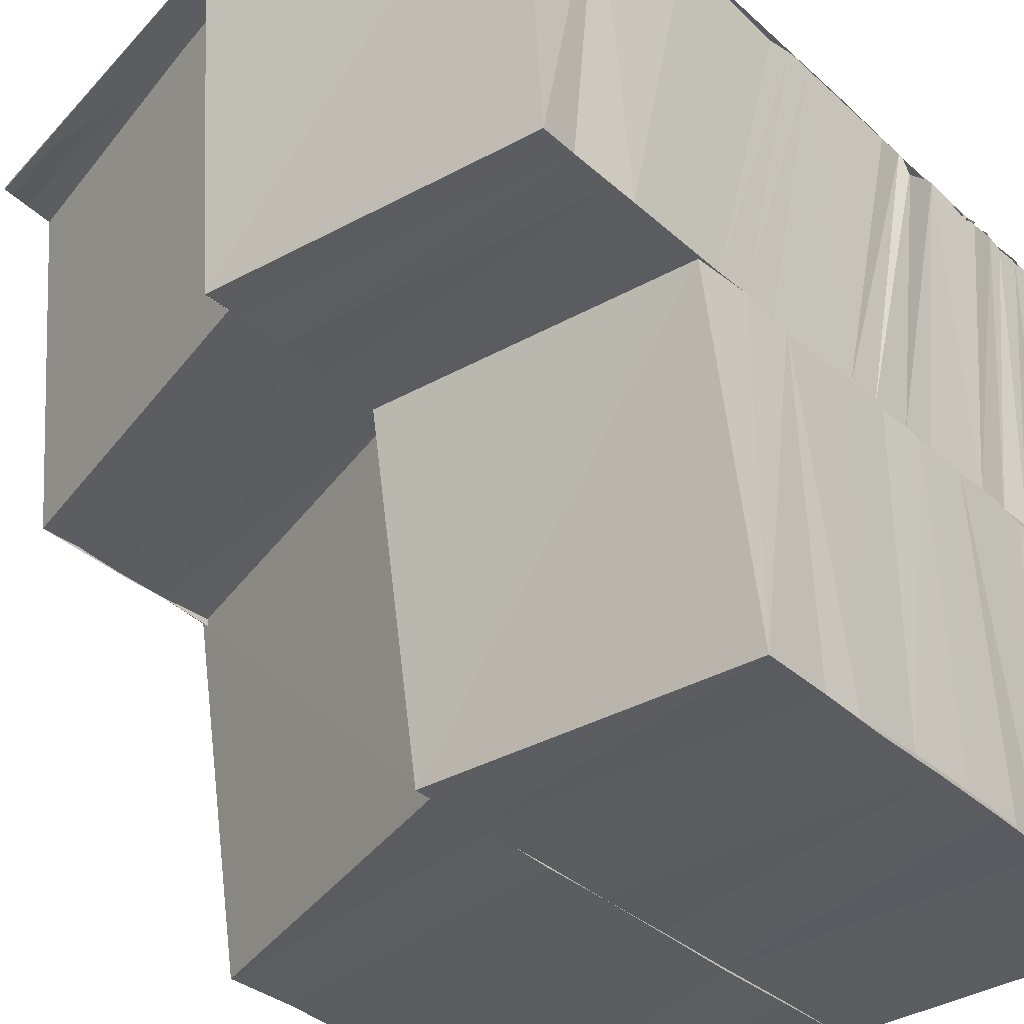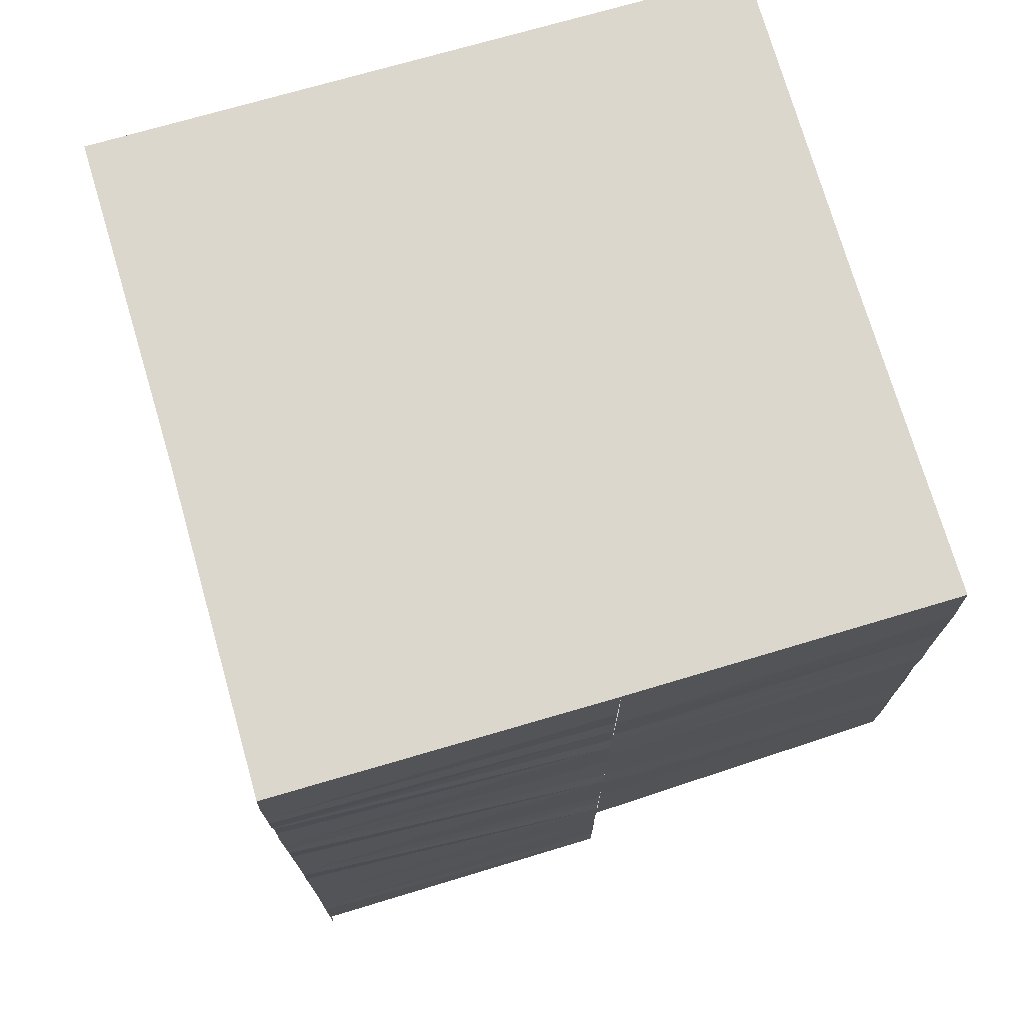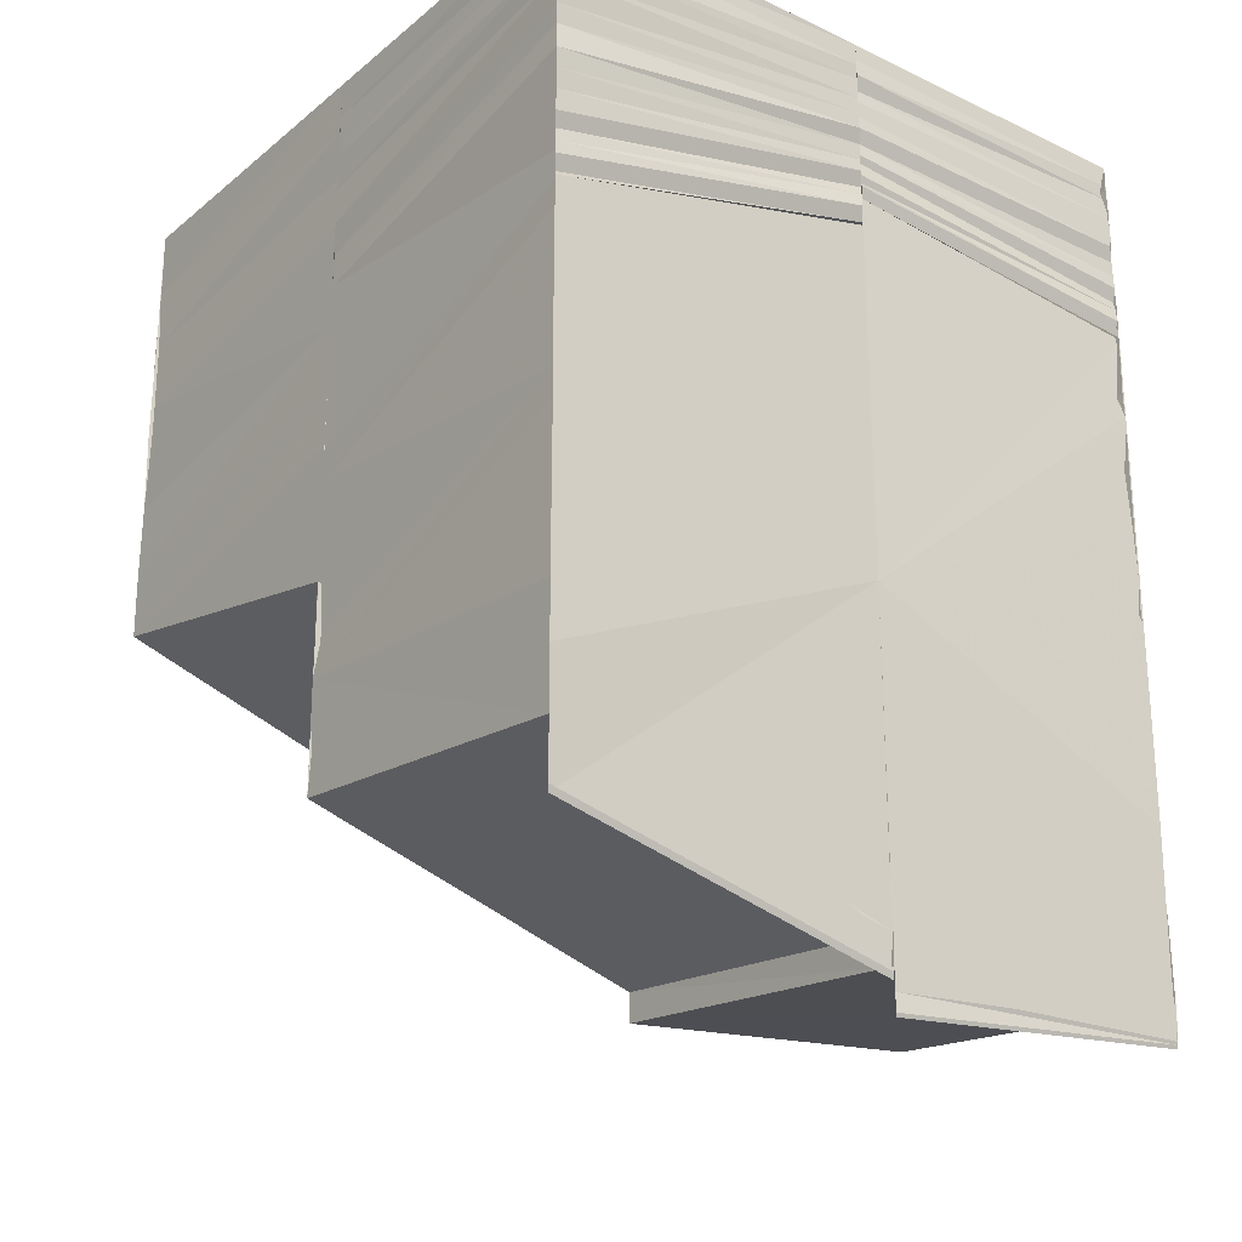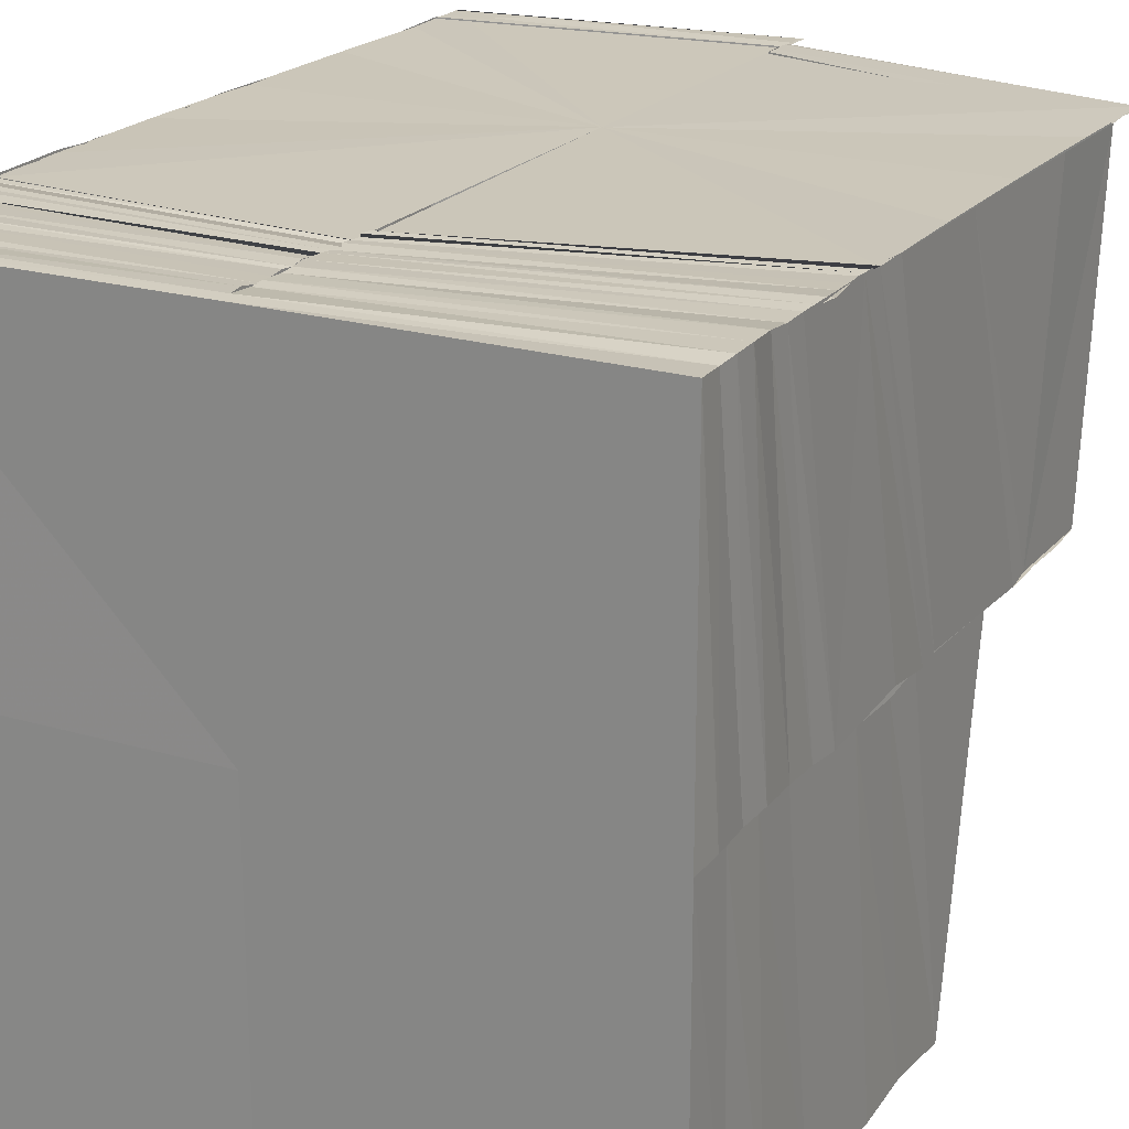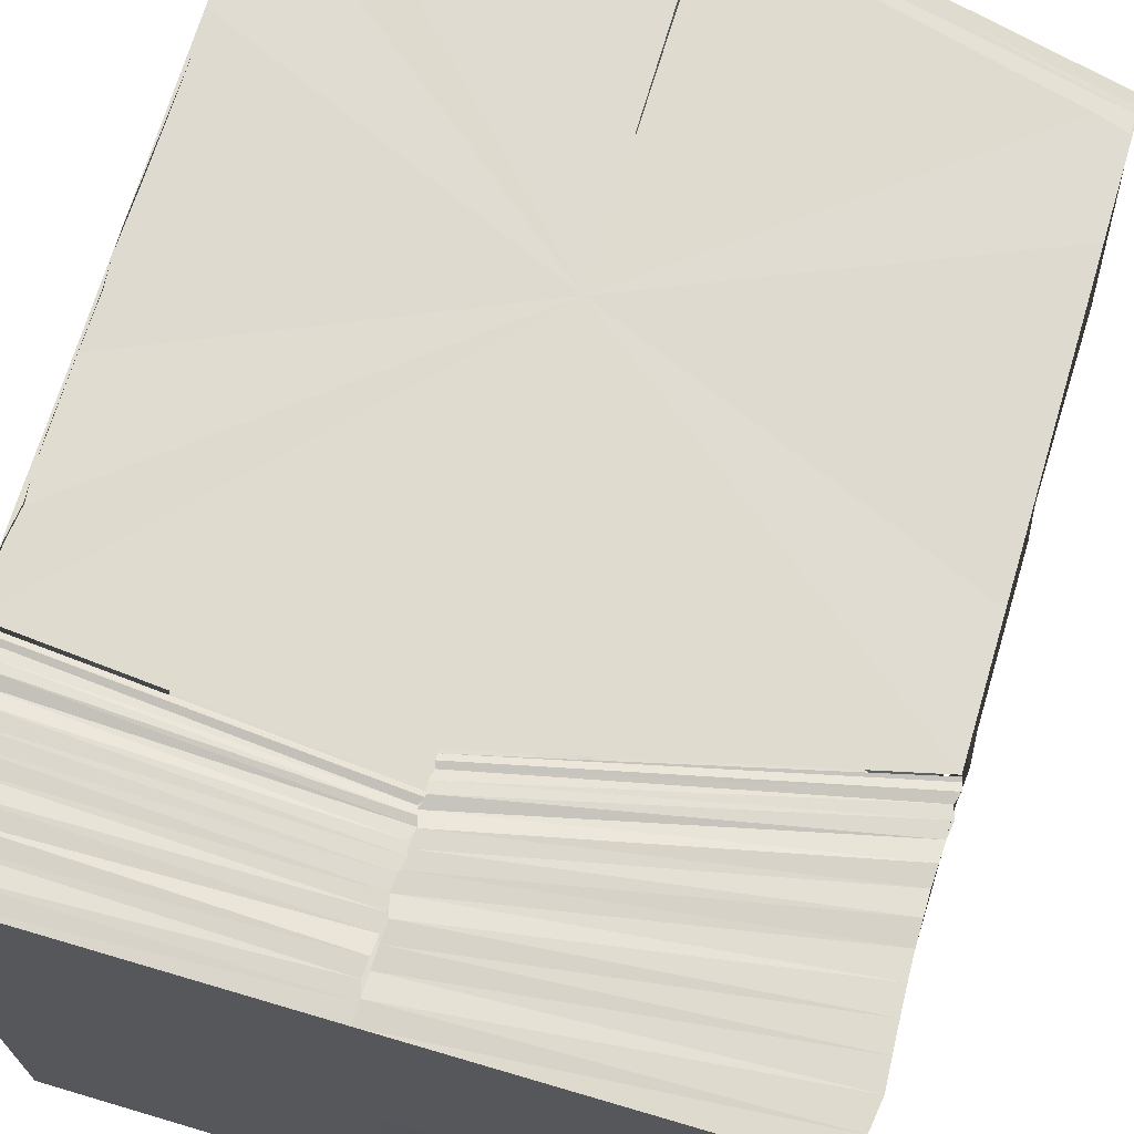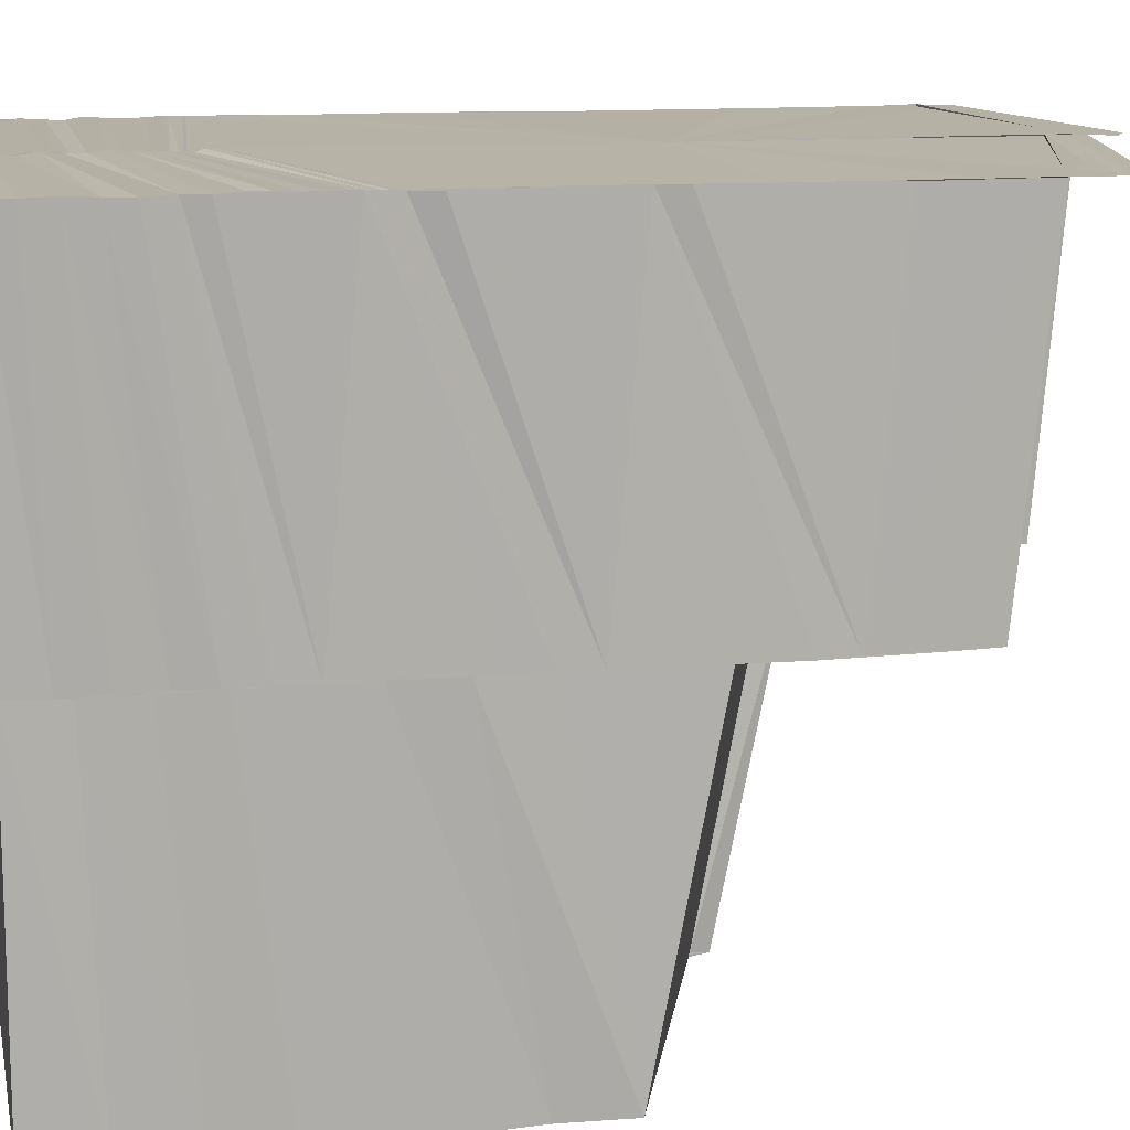
<metadata>
{"format":"obj","ext":"obj","renderer":"f3d","projection":"perspective","resolution":1024,"background":"white","views":[{"elev":-35.8,"azim":-139.9,"up":"+Y"},{"elev":73.0,"azim":-106.2,"up":"+Z"},{"elev":-23.8,"azim":142.0,"up":"+Z"},{"elev":21.2,"azim":28.1,"up":"+Y"},{"elev":70.2,"azim":16.5,"up":"+Y"},{"elev":12.4,"azim":78.3,"up":"+Y"}]}
</metadata>
<code>
o 30636
v 2203 1907 8.851
v 2203 1907 8.848
v 2203 1907 8.851
v 2203 1907 8.849
v 2203 1907 8.851
v 2203 1907 8.846
v 2203 1907 8.846
v 2203 1907 8.843
v 2203 1907 8.844
v 2203 1907 8.841
v 2203 1907 8.842
v 2203 1907 8.839
v 2203 1907 8.84
v 2203 1907 8.842
v 2203 1907 8.836
v 2203 1907 8.838
v 2203 1907 8.84
v 2203 1907 8.843
v 2203 1907 8.845
v 2203 1907 8.841
v 2203 1907 8.846
v 2203 1907 8.848
v 2203 1907 8.847
v 2203 1907 8.849
v 2203 1907 8.849
v 2203 1907 8.851
v 2203 1907 8.842
v 2203 1907 8.84
v 2203 1907 8.838
v 2203 1907 8.851
v 2203 1907 8.85
v 2203 1907 8.851
v 2203 1907 8.85
v 2203 1907 8.851
v 2203 1907 8.849
v 2203 1907 8.849
v 2203 1907 8.85
v 2203 1907 8.85
v 2203 1907 8.851
v 2203 1907 8.848
v 2203 1907 8.849
v 2203 1907 8.849
v 2203 1907 8.85
v 2203 1907 8.85
v 2203 1907 8.849
v 2203 1907 8.849
v 2203 1907 8.851
v 2203 1907 8.851
v 2203 1907 8.846
v 2203 1907 8.849
v 2203 1907 8.849
v 2203 1907 8.848
v 2203 1907 8.848
v 2203 1907 8.847
v 2203 1907 8.849
v 2203 1907 8.848
v 2203 1907 8.845
v 2203 1907 8.847
v 2203 1907 8.846
v 2203 1907 8.848
v 2203 1907 8.847
v 2203 1907 8.844
v 2203 1907 8.846
v 2203 1907 8.846
v 2203 1907 8.848
v 2203 1907 8.843
v 2203 1907 8.846
v 2203 1907 8.841
v 2203 1907 8.847
v 2203 1907 8.84
v 2203 1907 8.845
v 2203 1907 8.843
v 2203 1907 8.847
v 2203 1907 8.839
v 2203 1907 8.845
v 2203 1907 8.842
v 2203 1907 8.846
v 2203 1907 8.838
v 2203 1907 8.844
v 2203 1907 8.834
v 2203 1907 8.846
v 2203 1907 8.844
v 2203 1907 8.846
v 2203 1907 8.843
v 2203 1907 8.846
v 2203 1907 8.843
v 2203 1907 8.845
v 2203 1907 8.843
v 2203 1907 8.845
v 2203 1907 8.843
v 2203 1907 8.833
v 2203 1907 8.837
v 2203 1907 8.832
v 2203 1907 8.829
v 2203 1907 8.83
v 2203 1907 8.827
v 2203 1907 8.83
v 2203 1907 8.828
v 2203 1907 8.831
v 2203 1907 8.827
v 2203 1907 8.83
v 2203 1907 8.829
v 2203 1907 8.833
v 2203 1907 8.831
v 2203 1907 8.834
v 2203 1907 8.832
v 2203 1907 8.836
v 2203 1907 8.834
v 2203 1907 8.832
v 2203 1907 8.838
v 2203 1907 8.84
v 2203 1907 8.834
v 2203 1907 8.832
v 2203 1907 8.832
v 2203 1907 8.831
v 2203 1907 8.832
v 2203 1907 8.834
v 2203 1907 8.83
v 2203 1907 8.829
v 2203 1907 8.828
v 2203 1907 8.828
v 2203 1907 8.827
v 2203 1907 8.828
v 2203 1907 8.827
v 2203 1907 8.826
v 2203 1907 8.825
v 2203 1907 8.827
v 2203 1907 8.826
v 2203 1907 8.829
v 2203 1907 8.825
v 2203 1907 8.826
v 2203 1907 8.825
v 2203 1907 8.828
v 2203 1907 8.826
v 2203 1907 8.829
v 2203 1907 8.828
v 2203 1907 8.825
v 2203 1907 8.827
v 2203 1907 8.825
v 2203 1907 8.827
v 2203 1907 8.835
v 2203 1907 8.831
v 2203 1907 8.835
v 2203 1907 8.839
v 2203 1907 8.843
v 2203 1907 8.845
v 2203 1907 8.846
v 2203 1907 8.845
v 2203 1907 8.843
v 2203 1907 8.839
v 2203 1907 8.835
v 2203 1907 8.831
v 2203 1907 8.827
v 2203 1907 8.825
v 2203 1907 8.824
v 2203 1907 8.824
v 2203 1907 8.825
v 2203 1907 8.824
v 2203 1907 8.825
v 2203 1907 8.826
v 2203 1907 8.825
v 2203 1907 8.85
v 2203 1907 8.851
v 2203 1907 8.85
v 2203 1907 8.851
v 2203 1907 8.85
v 2203 1907 8.85
v 2203 1907 8.849
v 2203 1907 8.849
v 2203 1907 8.849
v 2203 1907 8.849
v 2203 1907 8.849
v 2203 1907 8.848
v 2203 1907 8.848
v 2203 1907 8.848
v 2203 1907 8.848
v 2203 1907 8.847
v 2203 1907 8.847
v 2203 1907 8.847
v 2203 1907 8.847
v 2203 1907 8.846
v 2203 1907 8.847
v 2203 1907 8.846
v 2203 1907 8.847
v 2203 1907 8.846
v 2203 1907 8.846
v 2203 1907 8.846
v 2203 1907 8.846
v 2203 1907 8.845
v 2203 1907 8.846
v 2203 1907 8.845
v 2203 1907 8.85
v 2203 1907 8.851
v 2203 1907 8.85
v 2203 1907 8.851
v 2203 1907 8.849
v 2203 1907 8.849
v 2203 1907 8.849
v 2203 1907 8.848
v 2203 1907 8.848
v 2203 1907 8.846
v 2203 1907 8.847
v 2203 1907 8.845
v 2203 1907 8.846
v 2203 1907 8.844
v 2203 1907 8.846
v 2203 1907 8.843
v 2203 1907 8.842
v 2203 1907 8.841
v 2203 1907 8.843
v 2203 1907 8.84
v 2203 1907 8.842
v 2203 1907 8.839
v 2203 1907 8.841
v 2203 1907 8.838
v 2203 1907 8.835
v 2203 1907 8.834
v 2203 1907 8.837
v 2203 1907 8.833
v 2203 1907 8.836
v 2203 1907 8.832
v 2203 1907 8.83
v 2203 1907 8.829
v 2203 1907 8.828
v 2203 1907 8.827
v 2203 1907 8.826
v 2203 1907 8.827
v 2203 1907 8.828
v 2203 1907 8.849
v 2203 1907 8.851
v 2203 1907 8.848
v 2203 1907 8.849
v 2203 1907 8.851
v 2203 1907 8.848
v 2203 1907 8.847
v 2203 1907 8.846
v 2203 1907 8.845
v 2203 1907 8.845
v 2203 1907 8.843
v 2203 1907 8.844
v 2203 1907 8.842
v 2203 1907 8.841
v 2203 1907 8.84
v 2203 1907 8.84
v 2203 1907 8.838
v 2203 1907 8.838
v 2203 1907 8.836
v 2203 1907 8.836
v 2203 1907 8.834
v 2203 1907 8.836
v 2203 1907 8.834
v 2203 1907 8.832
v 2203 1907 8.834
v 2203 1907 8.834
v 2203 1907 8.836
v 2203 1907 8.838
v 2203 1907 8.839
v 2203 1907 8.841
v 2203 1907 8.841
v 2203 1907 8.843
v 2203 1907 8.843
v 2203 1907 8.846
v 2203 1907 8.846
v 2203 1907 8.848
v 2203 1907 8.851
v 2203 1907 8.836
v 2203 1907 8.834
v 2203 1907 8.832
v 2203 1907 8.827
v 2203 1907 8.826
v 2203 1907 8.826
v 2203 1907 8.825
v 2203 1907 8.826
v 2203 1907 8.851
v 2203 1907 8.851
v 2203 1907 8.851
v 2203 1907 8.851
v 2203 1907 8.851
v 2203 1907 8.851
v 2203 1907 8.851
v 2203 1907 8.851
v 2203 1907 8.851
f 1 2 3
f 2 4 5
f 2 6 4
f 6 7 4
f 6 8 7
f 8 9 7
f 8 10 9
f 10 11 9
f 10 12 11
f 12 13 14
f 15 16 13
f 12 15 17
f 11 18 19
f 17 20 18
f 19 18 21
f 19 21 22
f 23 19 22
f 23 22 24
f 25 23 24
f 25 24 26
f 27 28 18
f 28 29 20
f 3 25 30
f 30 31 32
f 31 33 34
f 35 36 33
f 31 35 37
f 37 38 39
f 35 40 41
f 40 42 36
f 41 43 38
f 44 45 38
f 45 46 43
f 47 44 48
f 40 49 50
f 50 51 43
f 46 52 51
f 49 53 42
f 52 54 55
f 56 55 51
f 49 57 56
f 57 58 53
f 54 59 60
f 61 60 55
f 57 62 61
f 62 63 58
f 64 65 60
f 62 66 64
f 64 67 65
f 68 66 62
f 67 69 65
f 68 70 66
f 67 71 69
f 70 72 66
f 71 73 69
f 70 74 72
f 71 75 73
f 74 76 72
f 75 77 73
f 74 78 76
f 75 79 77
f 80 78 74
f 79 81 77
f 79 82 81
f 82 83 81
f 82 84 83
f 84 85 83
f 84 86 85
f 86 87 85
f 86 88 87
f 88 89 87
f 88 90 89
f 80 91 78
f 91 92 78
f 91 93 92
f 94 93 91
f 95 94 91
f 96 94 97
f 98 95 99
f 98 100 101
f 102 98 99
f 102 99 103
f 104 102 103
f 104 103 105
f 106 104 105
f 106 105 107
f 108 106 107
f 109 106 108
f 108 107 110
f 110 107 111
f 110 111 20
f 15 108 110
f 112 113 108
f 114 115 109
f 114 116 117
f 115 118 109
f 115 119 118
f 119 120 118
f 119 121 120
f 121 122 120
f 123 124 122
f 124 125 122
f 125 126 127
f 127 128 129
f 130 131 127
f 131 132 133
f 134 133 135
f 132 136 133
f 132 137 136
f 137 138 136
f 137 139 138
f 139 140 138
f 139 140 141
f 140 142 141
f 142 143 141
f 143 144 141
f 144 145 141
f 145 146 141
f 147 148 141
f 148 149 141
f 149 150 141
f 150 151 141
f 151 152 141
f 152 153 141
f 153 154 141
f 154 155 141
f 154 155 156
f 157 154 156
f 157 156 158
f 159 157 158
f 159 158 130
f 160 159 161
f 48 162 163
f 162 164 165
f 162 166 164
f 166 167 164
f 166 168 167
f 168 169 167
f 168 170 169
f 170 171 169
f 170 172 171
f 172 173 171
f 172 174 173
f 174 175 173
f 174 176 175
f 176 177 175
f 176 178 177
f 178 179 177
f 178 180 179
f 180 181 179
f 180 182 181
f 182 183 181
f 182 184 183
f 184 185 183
f 184 186 185
f 186 187 185
f 186 188 187
f 188 189 187
f 188 190 189
f 190 191 189
f 163 192 193
f 192 194 195
f 192 196 194
f 196 197 194
f 196 198 197
f 198 199 197
f 198 200 199
f 200 201 199
f 200 202 201
f 202 203 201
f 202 204 203
f 204 205 203
f 204 206 205
f 206 207 205
f 205 207 208
f 207 209 208
f 207 210 209
f 210 211 209
f 210 212 211
f 212 213 211
f 212 214 213
f 214 215 213
f 213 215 216
f 215 217 216
f 215 218 217
f 218 219 217
f 218 220 219
f 220 221 219
f 219 221 222
f 221 223 222
f 222 223 121
f 223 224 225
f 224 226 227
f 223 227 228
f 193 229 230
f 230 231 1
f 229 232 233
f 229 234 232
f 234 235 232
f 234 236 235
f 236 237 235
f 236 238 237
f 238 239 237
f 237 239 240
f 239 241 240
f 239 242 241
f 242 243 241
f 242 244 243
f 244 245 243
f 244 246 245
f 246 247 245
f 245 247 248
f 247 249 250
f 251 252 249
f 247 251 253
f 253 254 255
f 248 255 256
f 257 248 256
f 257 256 258
f 259 257 258
f 259 258 260
f 261 259 260
f 261 260 262
f 263 261 262
f 263 262 264
f 231 263 264
f 231 264 265
f 266 267 255
f 267 268 254
f 269 270 271
f 270 272 273
f 274 275 276
f 275 277 276
f 278 274 276
f 277 279 276
f 280 278 276
f 279 281 276
f 282 280 276
f 281 282 276

</code>
